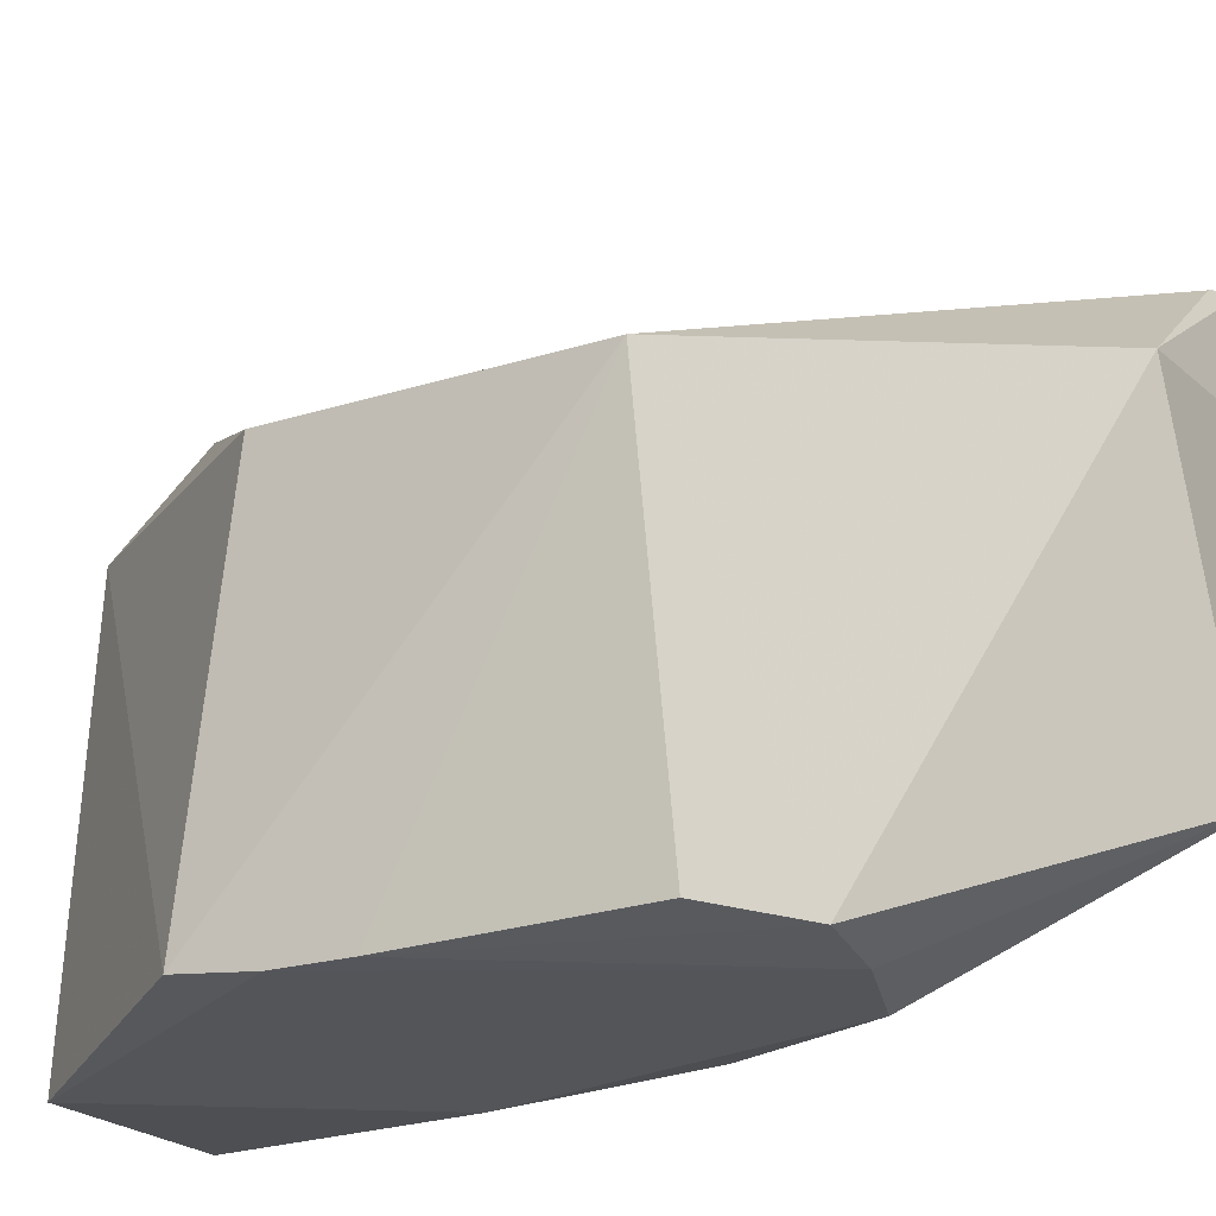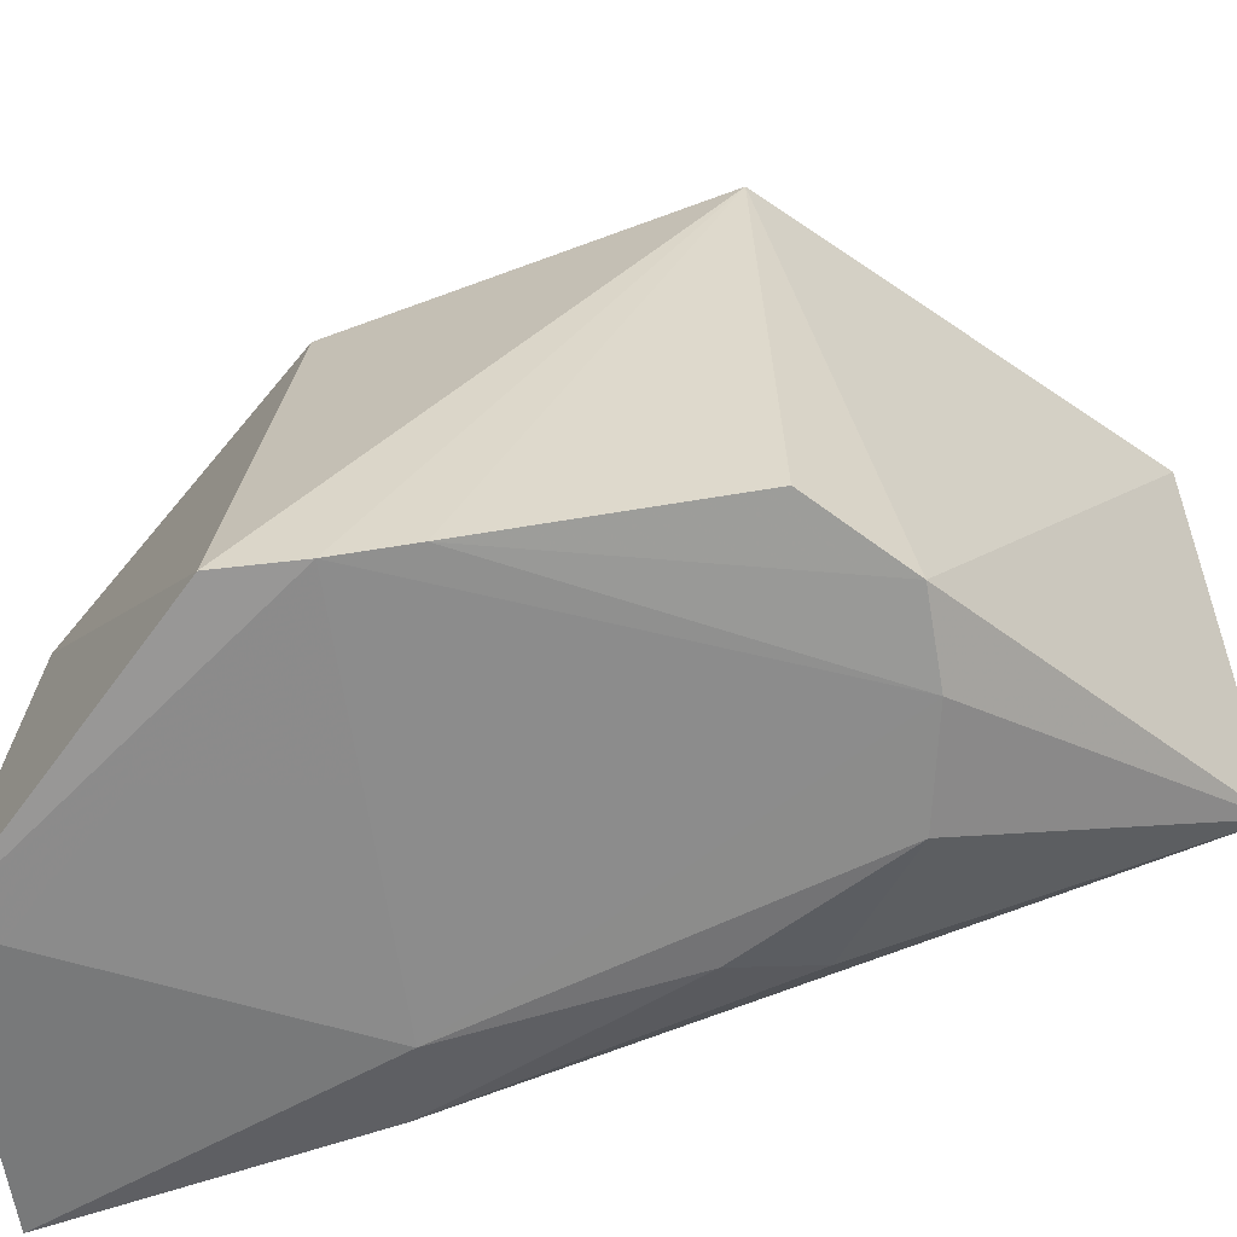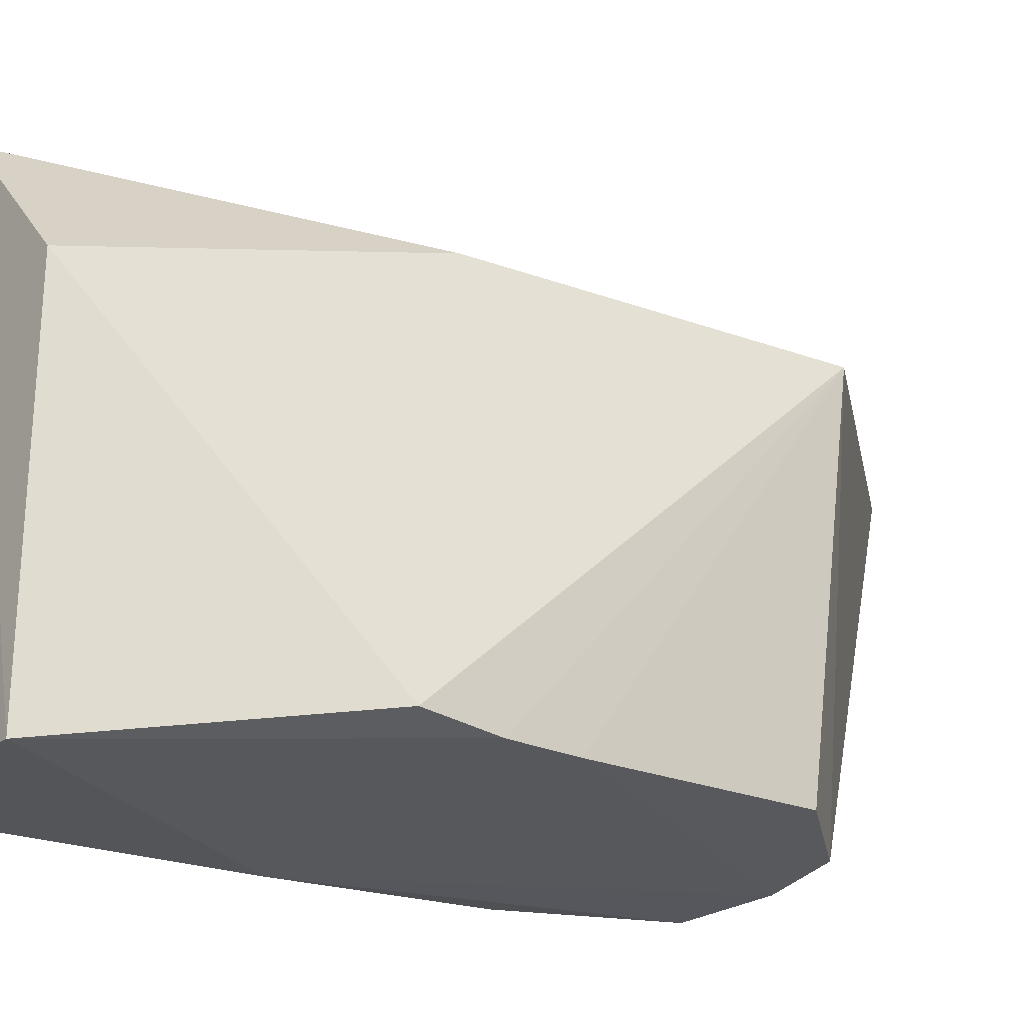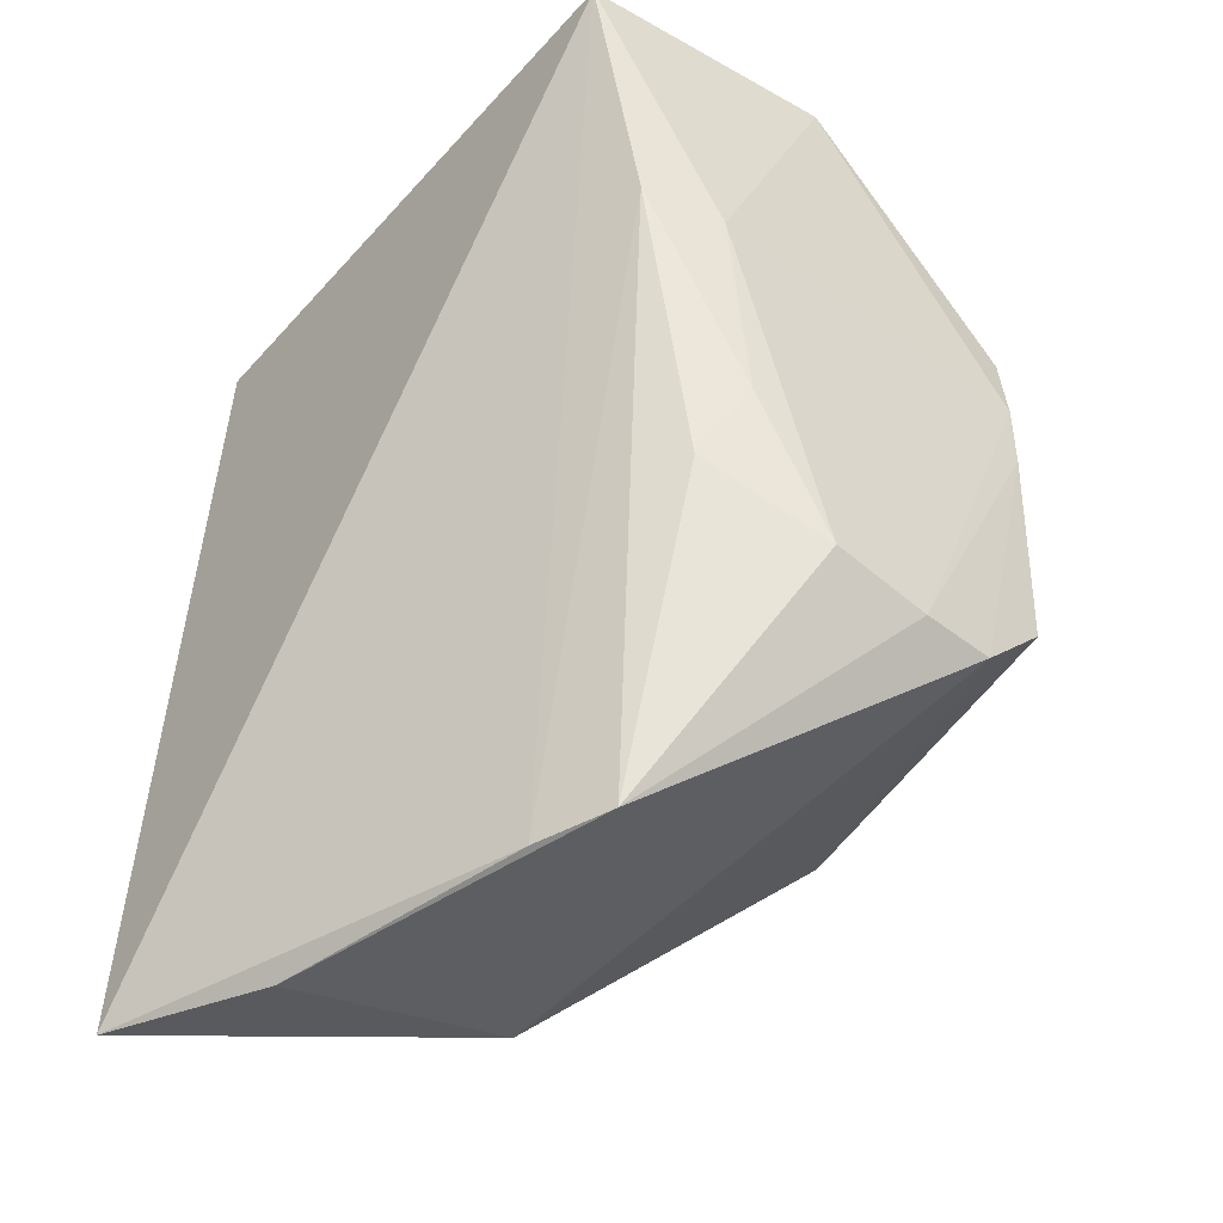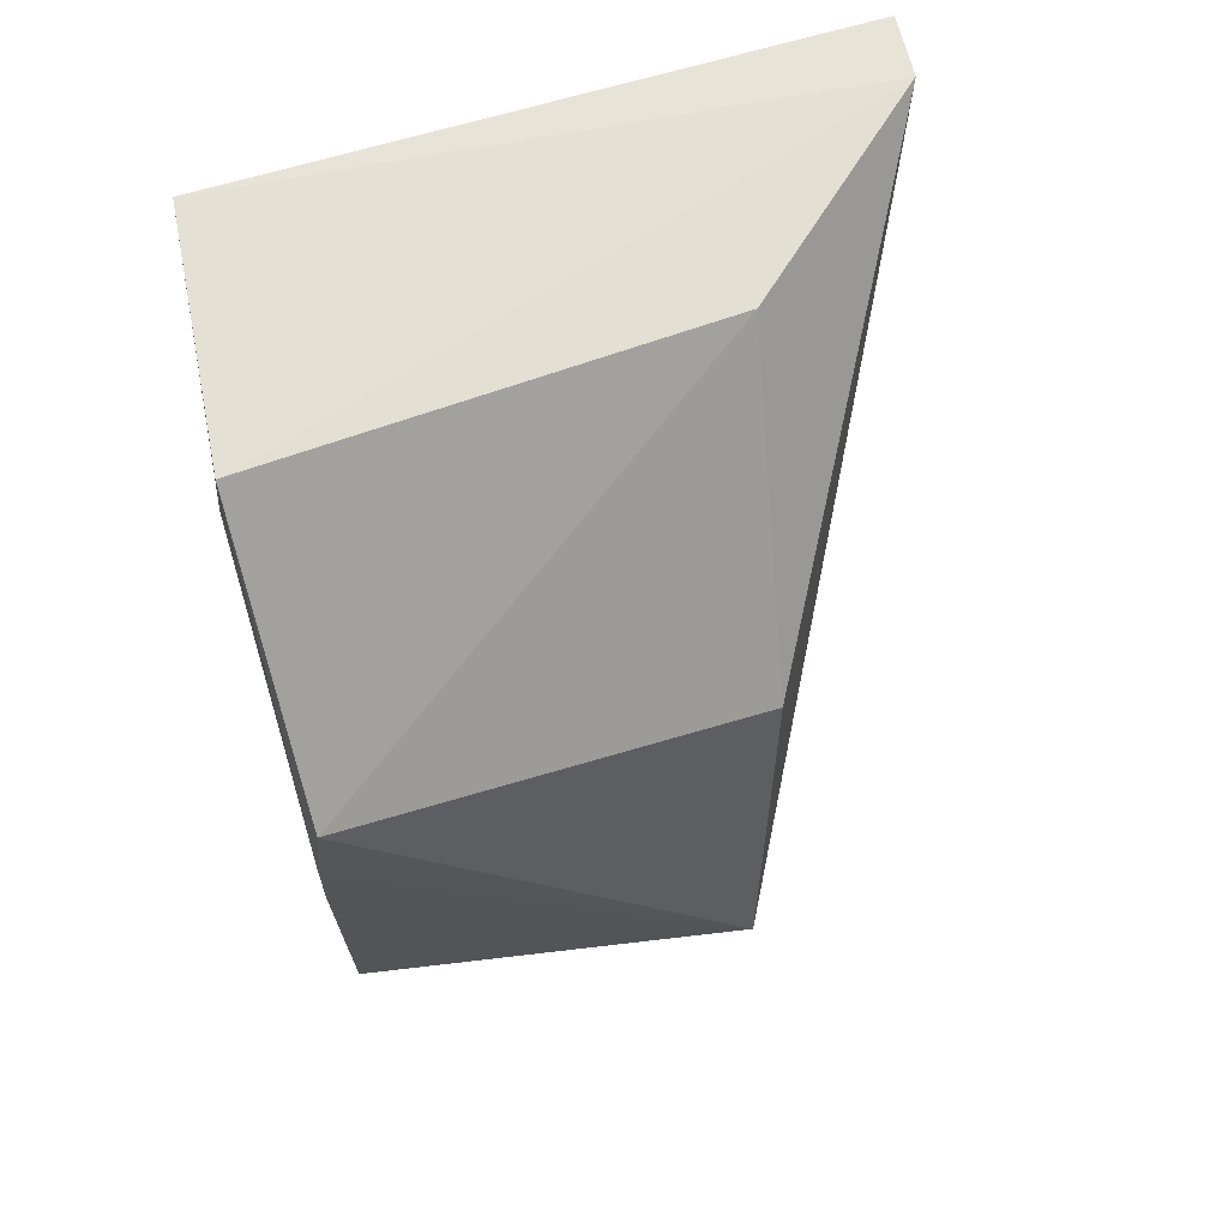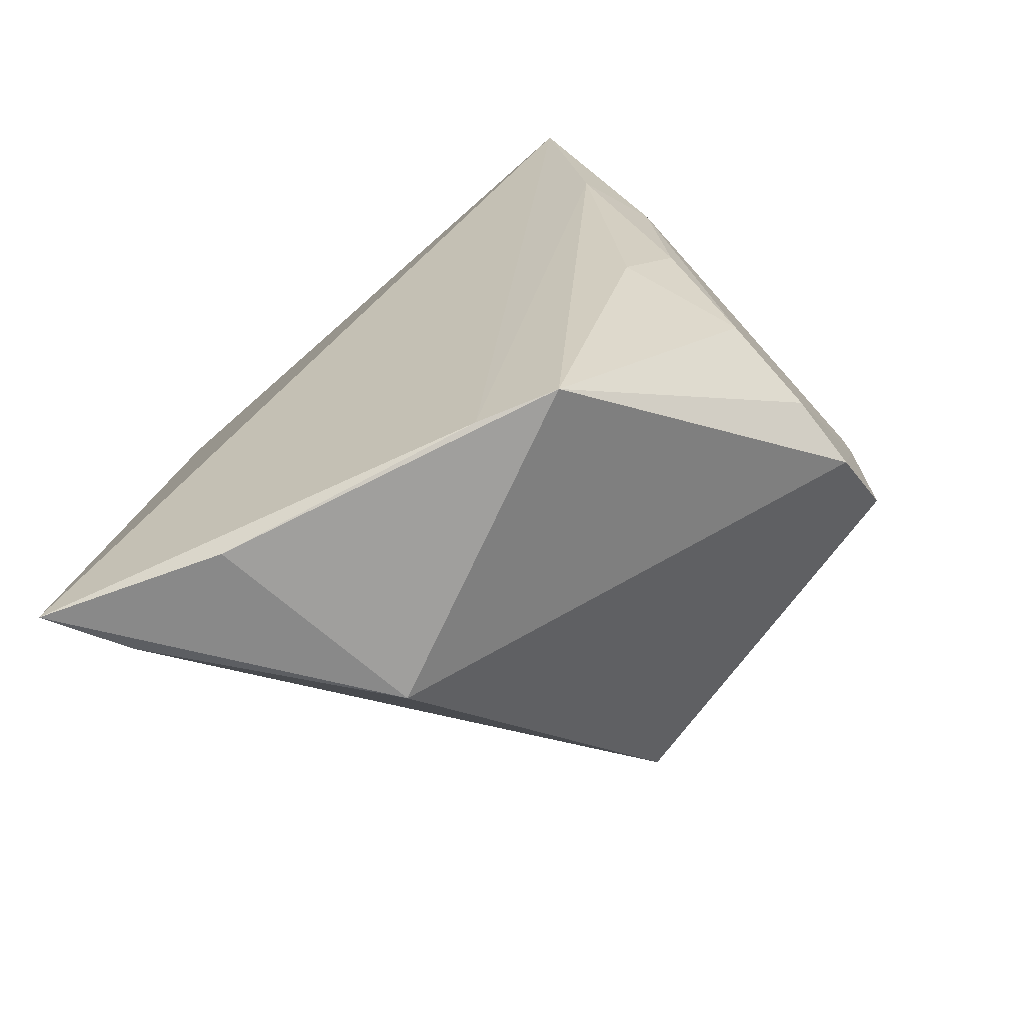
<metadata>
{"format":"obj","ext":"obj","renderer":"f3d","projection":"perspective","resolution":1024,"background":"white","views":[{"elev":-25.5,"azim":-67.4,"up":"+Z"},{"elev":-65.0,"azim":-81.1,"up":"+Z"},{"elev":-28.2,"azim":-123.4,"up":"+Z"},{"elev":-44.7,"azim":140.8,"up":"+Y"},{"elev":64.5,"azim":-107.8,"up":"+Y"},{"elev":-76.5,"azim":131.1,"up":"+Y"}]}
</metadata>
<code>
v 0.03841 0.06545 0.03562
v 0.0402 0.02057 0.03562
v 0.03856 0.06575 0.003854
v 0.01403 0.05421 0.00224
v 0.01036 0.03582 0.02099
v 0.03226 0.02067 0.009757
v 0.02527 0.06551 0.002313
v 0.035 0.06563 0.03531
v 0.03364 0.02055 0.0137
v 0.02684 0.03281 0.001991
v 0.03603 0.02132 0.03354
v 0.0144 0.05239 0.0229
v 0.03593 0.05163 0.003555
v 0.03215 0.05057 0.002101
v 0.01407 0.03555 0.002322
v 0.02548 0.02135 0.02528
v 0.02636 0.06526 0.02522
v 0.03248 0.03653 0.004353
v 0.0308 0.04017 0.002344
v 0.01402 0.05042 0.001856
v 0.01781 0.03182 0.002149
v 0.03687 0.01964 0.02669
v 0.02179 0.03177 0.001911
v 0.014 0.04691 0.00188
f 1 2 3
f 8 2 1
f 8 1 3
f 8 3 7
f 9 3 2
f 11 8 5
f 11 2 8
f 12 4 5
f 12 5 8
f 13 9 6
f 13 3 9
f 14 7 3
f 14 3 13
f 16 2 11
f 16 11 5
f 17 12 8
f 17 8 7
f 17 7 4
f 17 4 12
f 18 13 6
f 18 6 10
f 19 14 13
f 19 10 14
f 19 18 10
f 19 13 18
f 20 4 7
f 20 7 14
f 20 5 4
f 21 6 16
f 21 16 5
f 21 5 15
f 22 9 2
f 22 2 16
f 22 16 6
f 22 6 9
f 23 20 14
f 23 14 10
f 23 10 6
f 23 6 21
f 24 15 5
f 24 5 20
f 24 21 15
f 24 23 21
f 24 20 23

</code>
